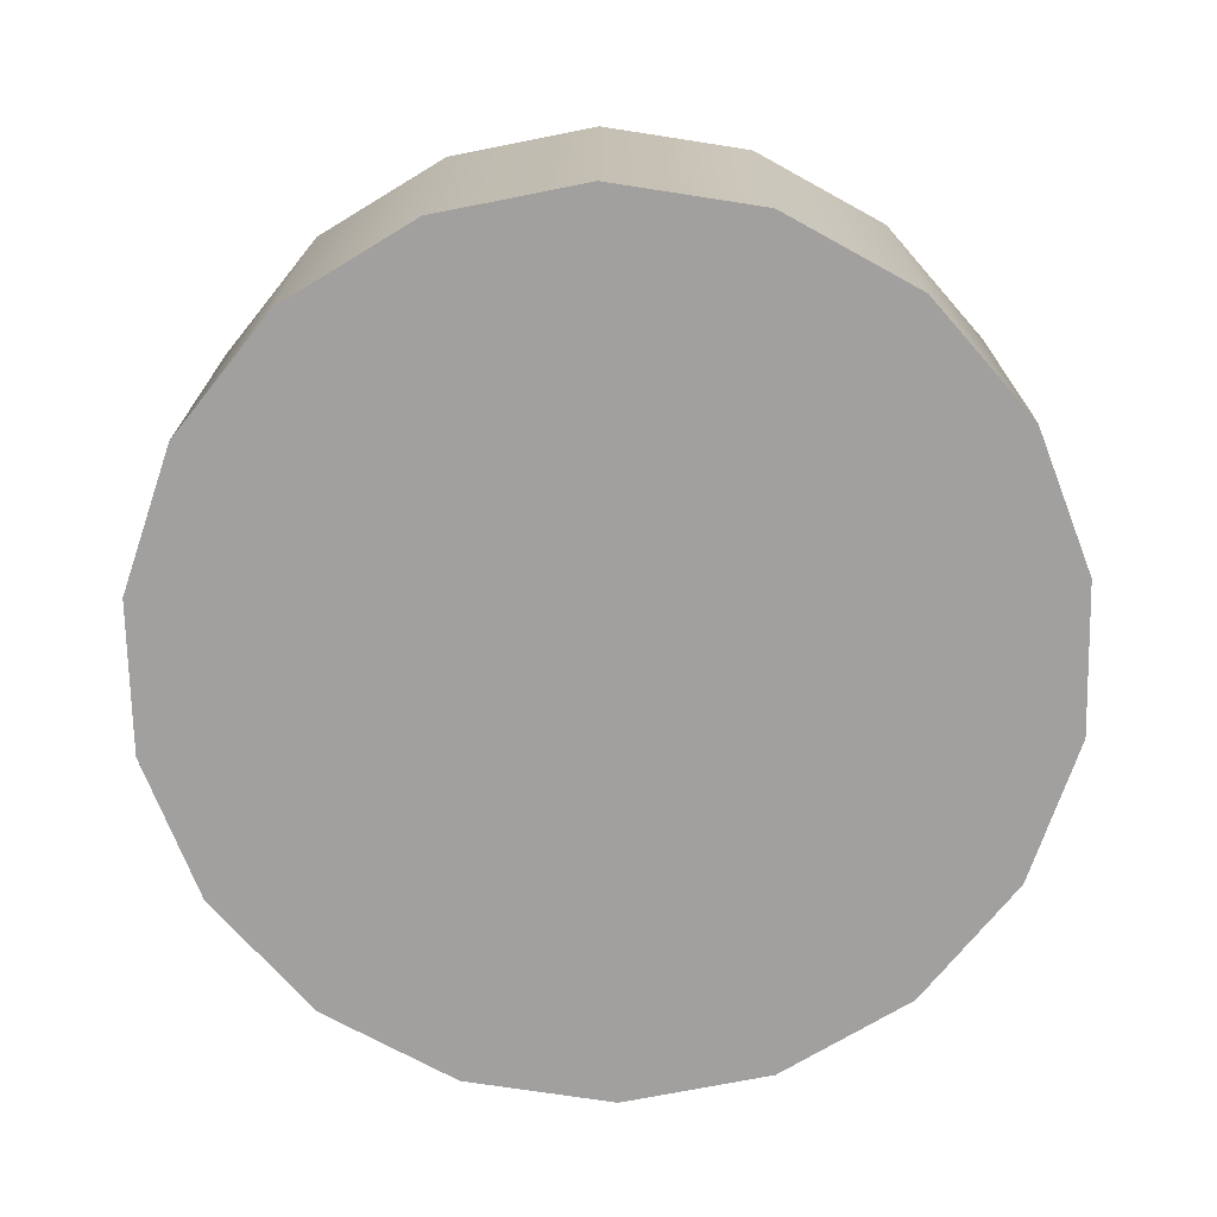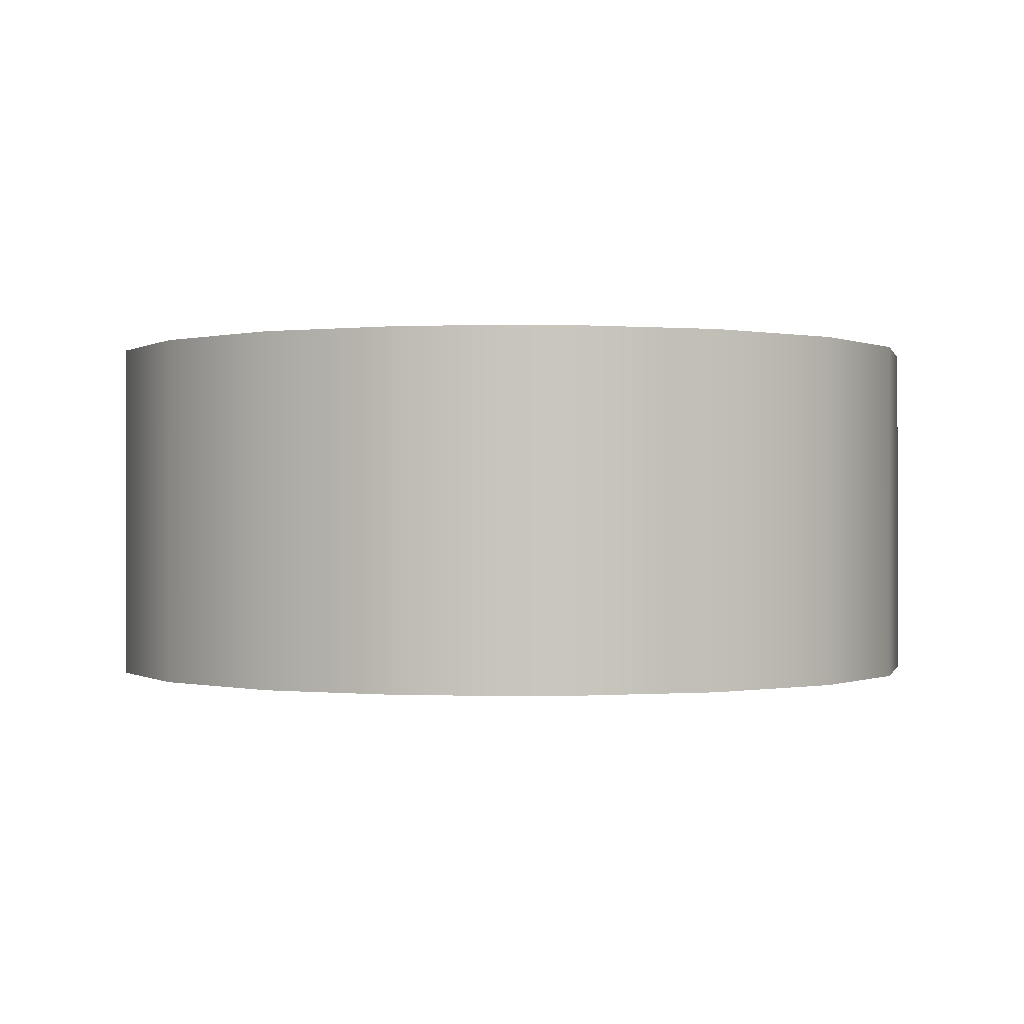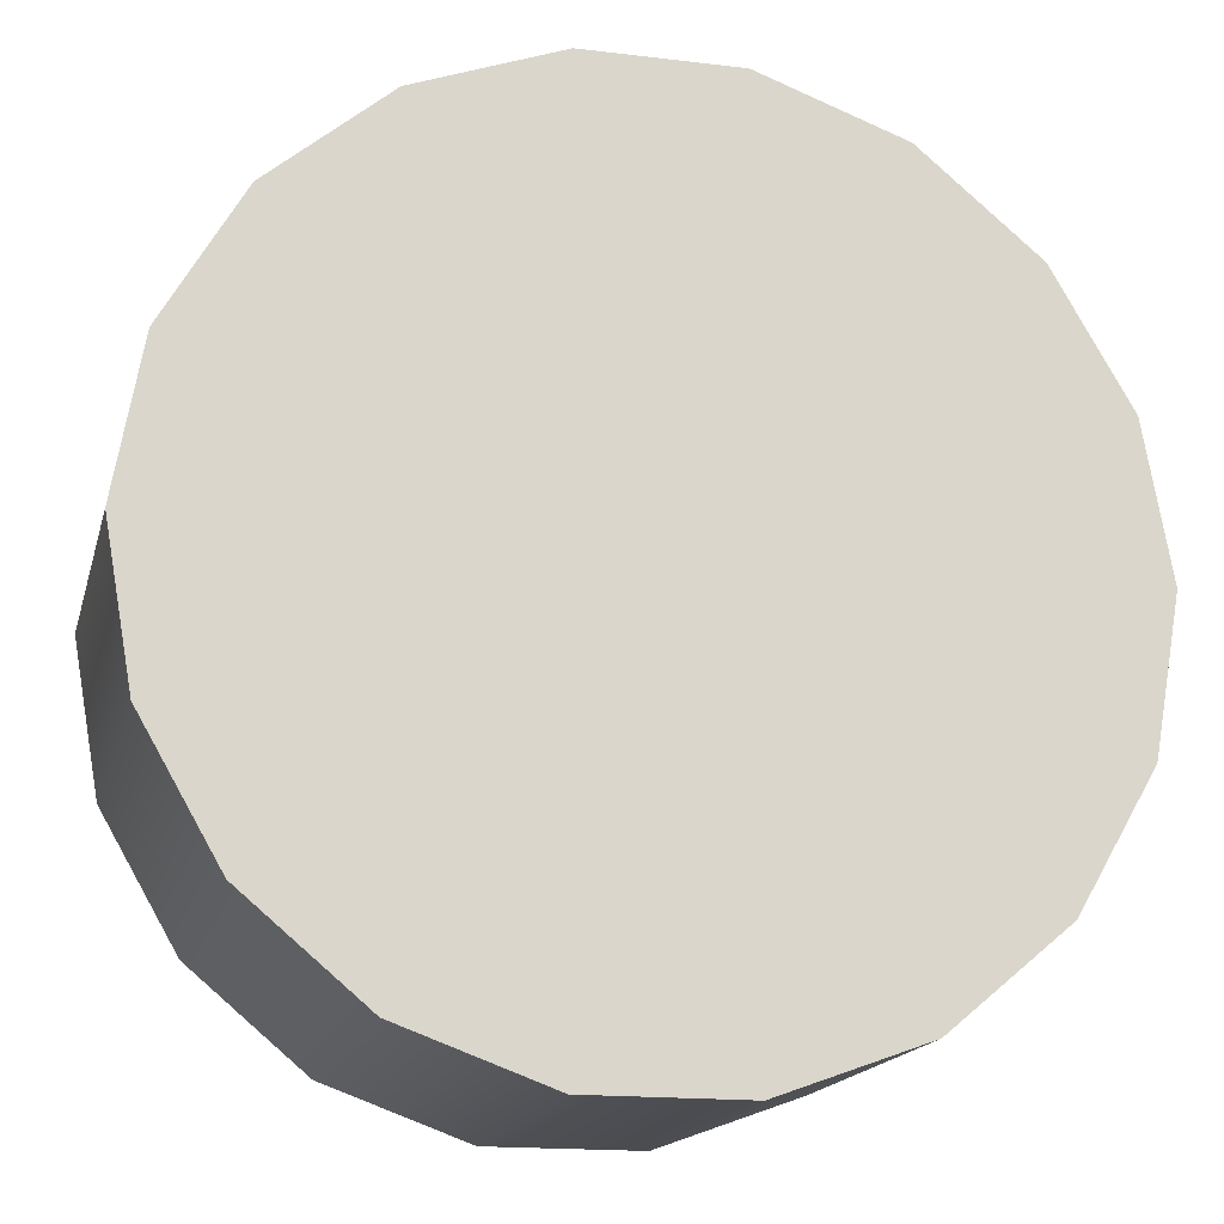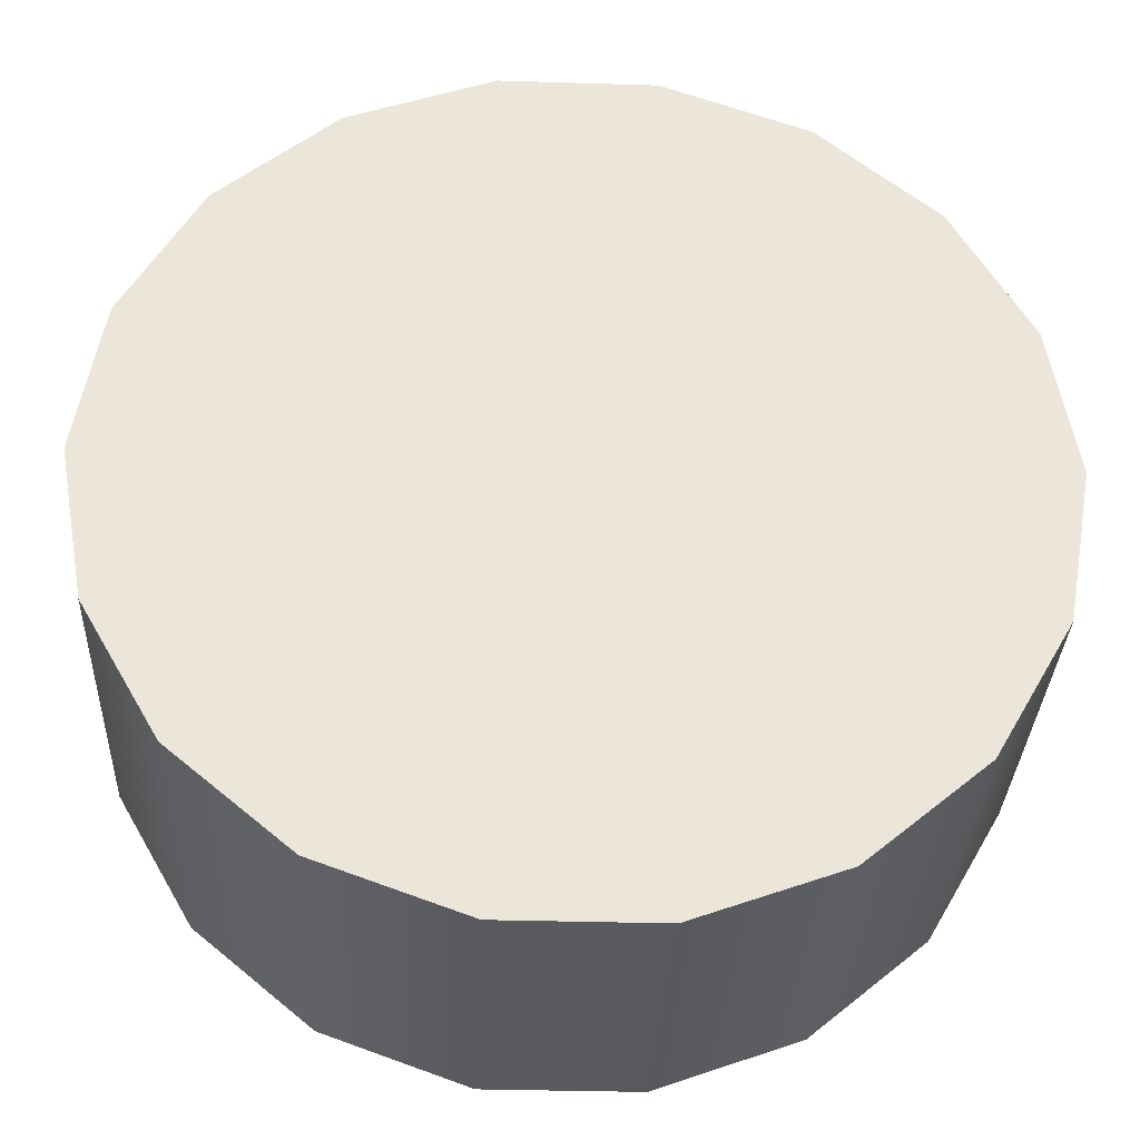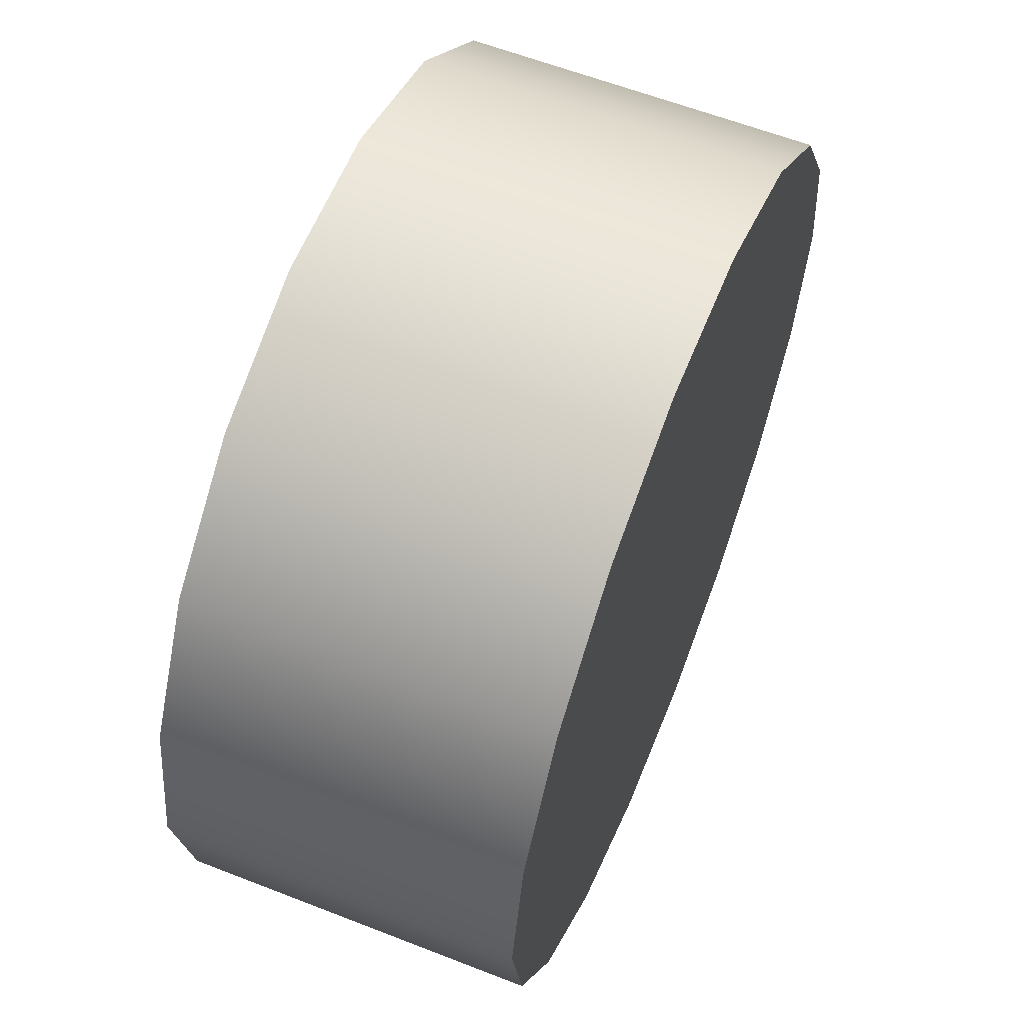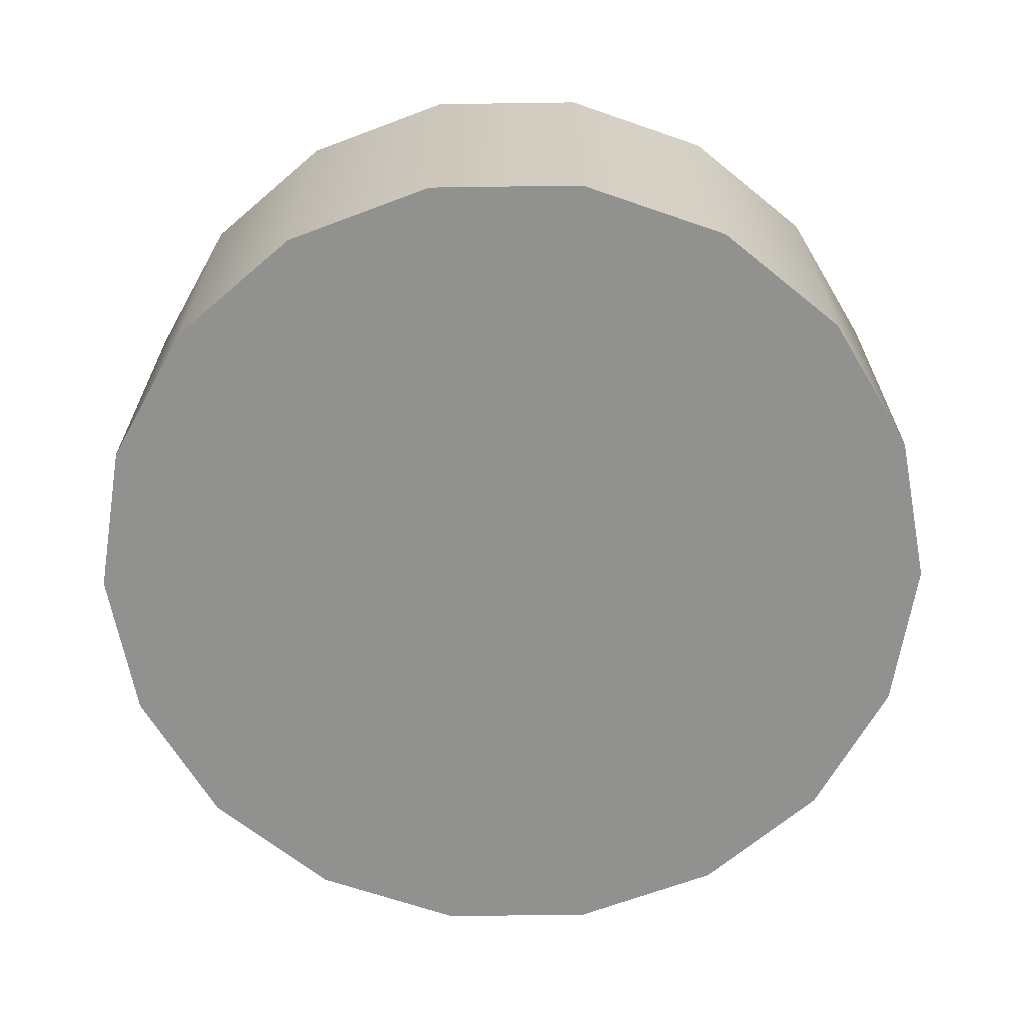
<metadata>
{"format":"obj","ext":"obj","renderer":"f3d","projection":"perspective","resolution":1024,"background":"white","views":[{"elev":-71.9,"azim":11.2,"up":"+Y"},{"elev":-0.2,"azim":-136.7,"up":"+Y"},{"elev":-16.8,"azim":166.3,"up":"+Z"},{"elev":-32.3,"azim":177.5,"up":"+Z"},{"elev":60.4,"azim":-68.2,"up":"+Z"},{"elev":-65.9,"azim":120.8,"up":"+Y"}]}
</metadata>
<code>
v  0 95 -0
v  25 95 -0
v  23.49 95 -8.55
v  19.15 95 -16.07
v  12.5 95 -21.65
v  4.341 95 -24.62
v  -4.341 95 -24.62
v  -12.5 95 -21.65
v  -19.15 95 -16.07
v  -23.49 95 -8.55
v  -25 95 -0
v  -23.49 95 8.55
v  -19.15 95 16.07
v  -12.5 95 21.65
v  -4.341 95 24.62
v  4.341 95 24.62
v  12.5 95 21.65
v  19.15 95 16.07
v  23.49 95 8.55
v  25 115 -0
v  23.49 115 -8.55
v  19.15 115 -16.07
v  12.5 115 -21.65
v  4.341 115 -24.62
v  -4.341 115 -24.62
v  -12.5 115 -21.65
v  -19.15 115 -16.07
v  -23.49 115 -8.55
v  -25 115 -0
v  -23.49 115 8.55
v  -19.15 115 16.07
v  -12.5 115 21.65
v  -4.341 115 24.62
v  4.341 115 24.62
v  12.5 115 21.65
v  19.15 115 16.07
v  23.49 115 8.55
v  0 115 -0
g Cylinder001
f 1 3 2
f 1 4 3
f 1 5 4
f 1 6 5
f 1 7 6
f 1 8 7
f 1 9 8
f 1 10 9
f 1 11 10
f 1 12 11
f 1 13 12
f 1 14 13
f 1 15 14
f 1 16 15
f 1 17 16
f 1 18 17
f 1 19 18
f 1 2 19
f 2 21 20
f 2 3 21
f 3 22 21
f 3 4 22
f 4 23 22
f 4 5 23
f 5 24 23
f 5 6 24
f 6 25 24
f 6 7 25
f 7 26 25
f 7 8 26
f 8 27 26
f 8 9 27
f 9 28 27
f 9 10 28
f 10 29 28
f 10 11 29
f 11 30 29
f 11 12 30
f 12 31 30
f 12 13 31
f 13 32 31
f 13 14 32
f 14 33 32
f 14 15 33
f 15 34 33
f 15 16 34
f 16 35 34
f 16 17 35
f 17 36 35
f 17 18 36
f 18 37 36
f 18 19 37
f 19 20 37
f 19 2 20
f 38 20 21
f 38 21 22
f 38 22 23
f 38 23 24
f 38 24 25
f 38 25 26
f 38 26 27
f 38 27 28
f 38 28 29
f 38 29 30
f 38 30 31
f 38 31 32
f 38 32 33
f 38 33 34
f 38 34 35
f 38 35 36
f 38 36 37
f 38 37 20

</code>
